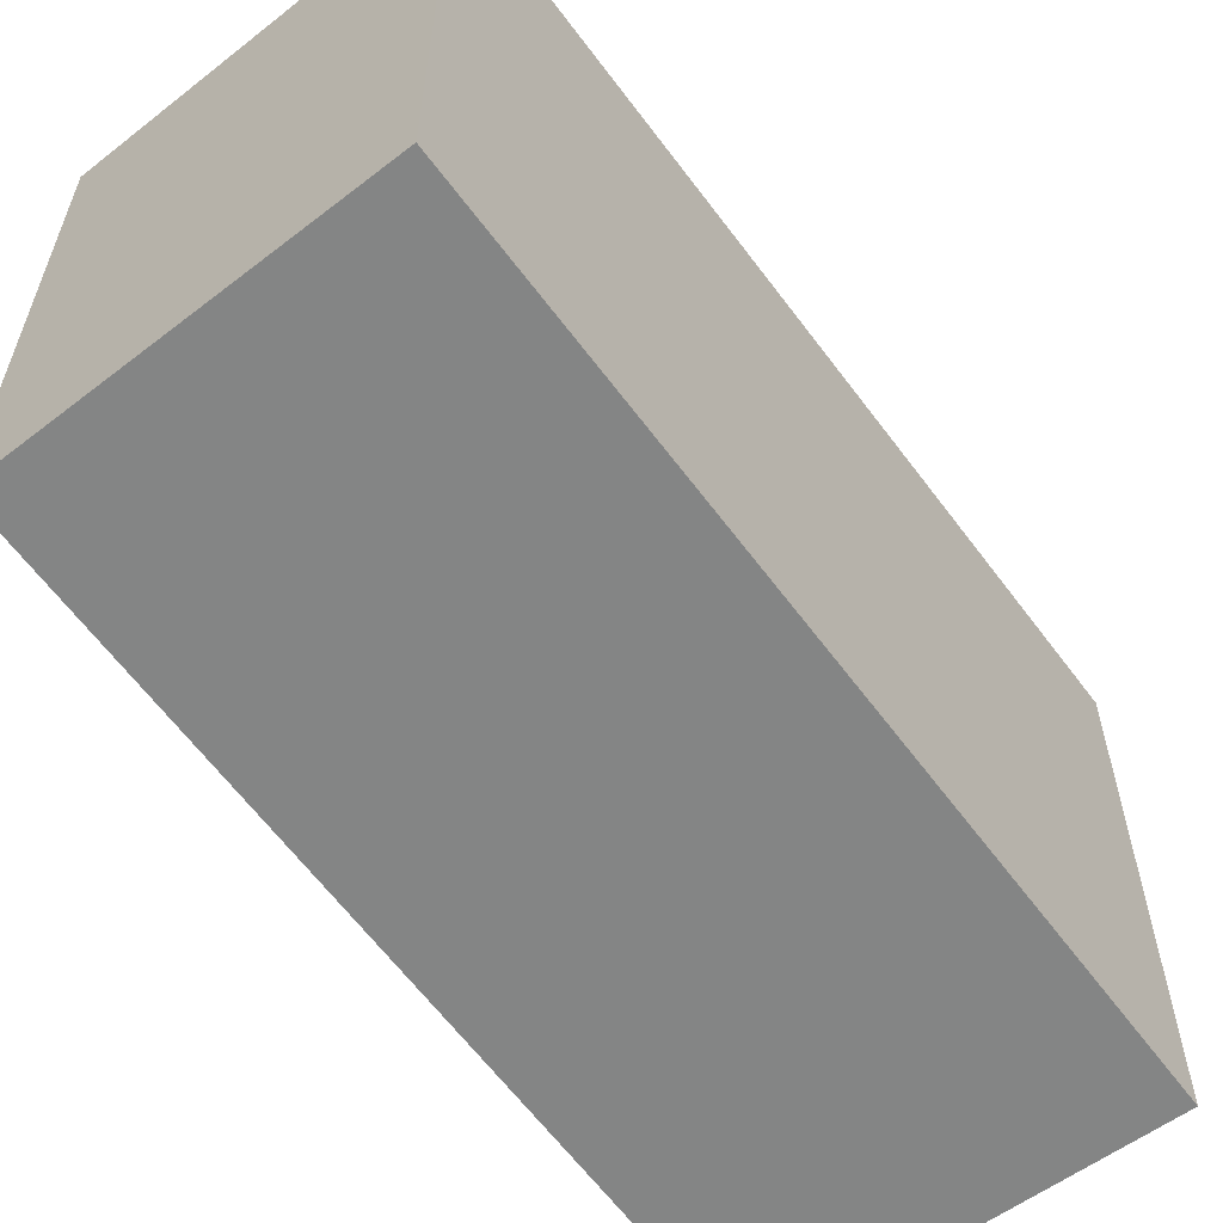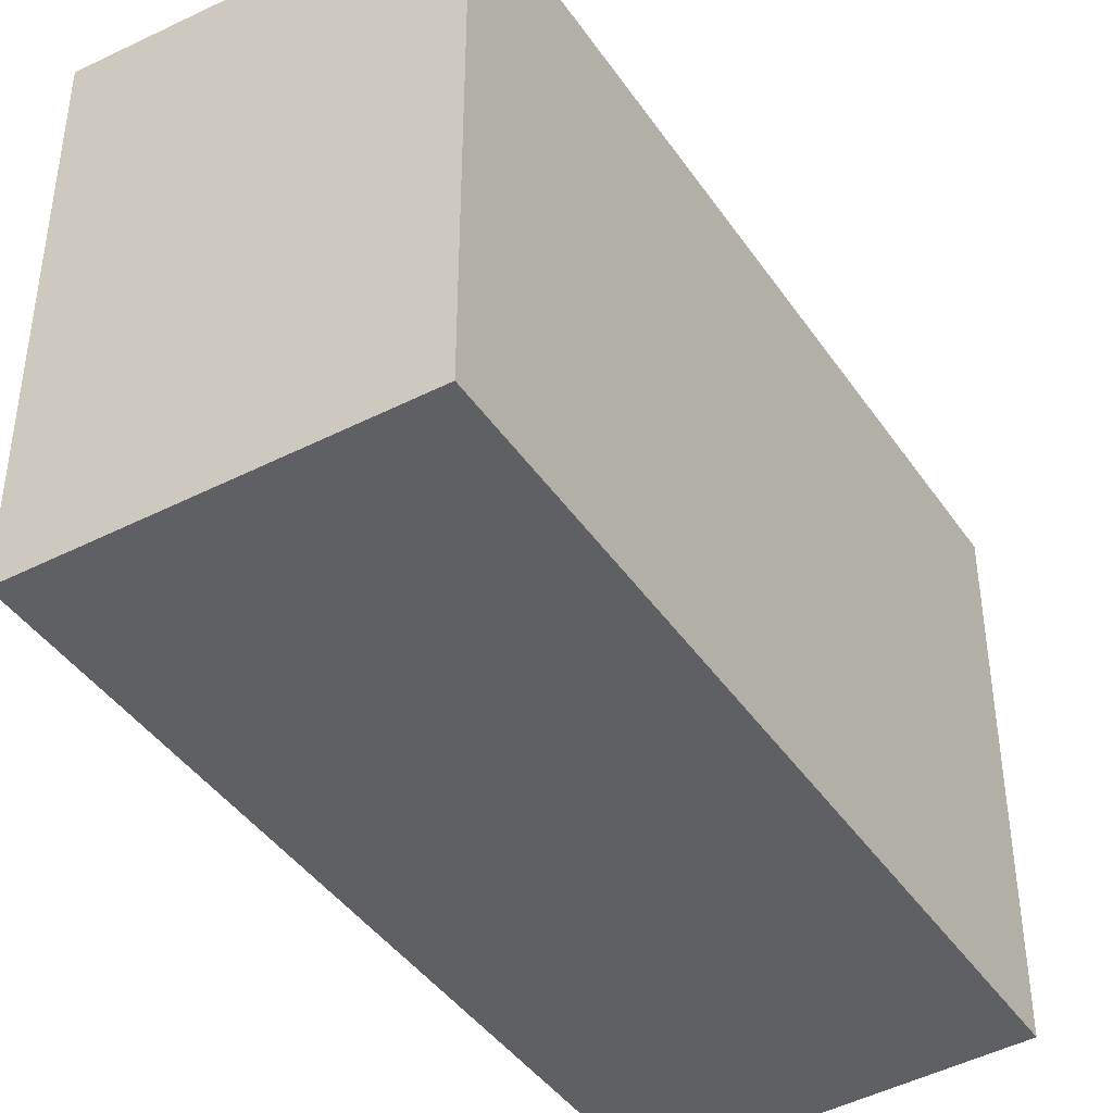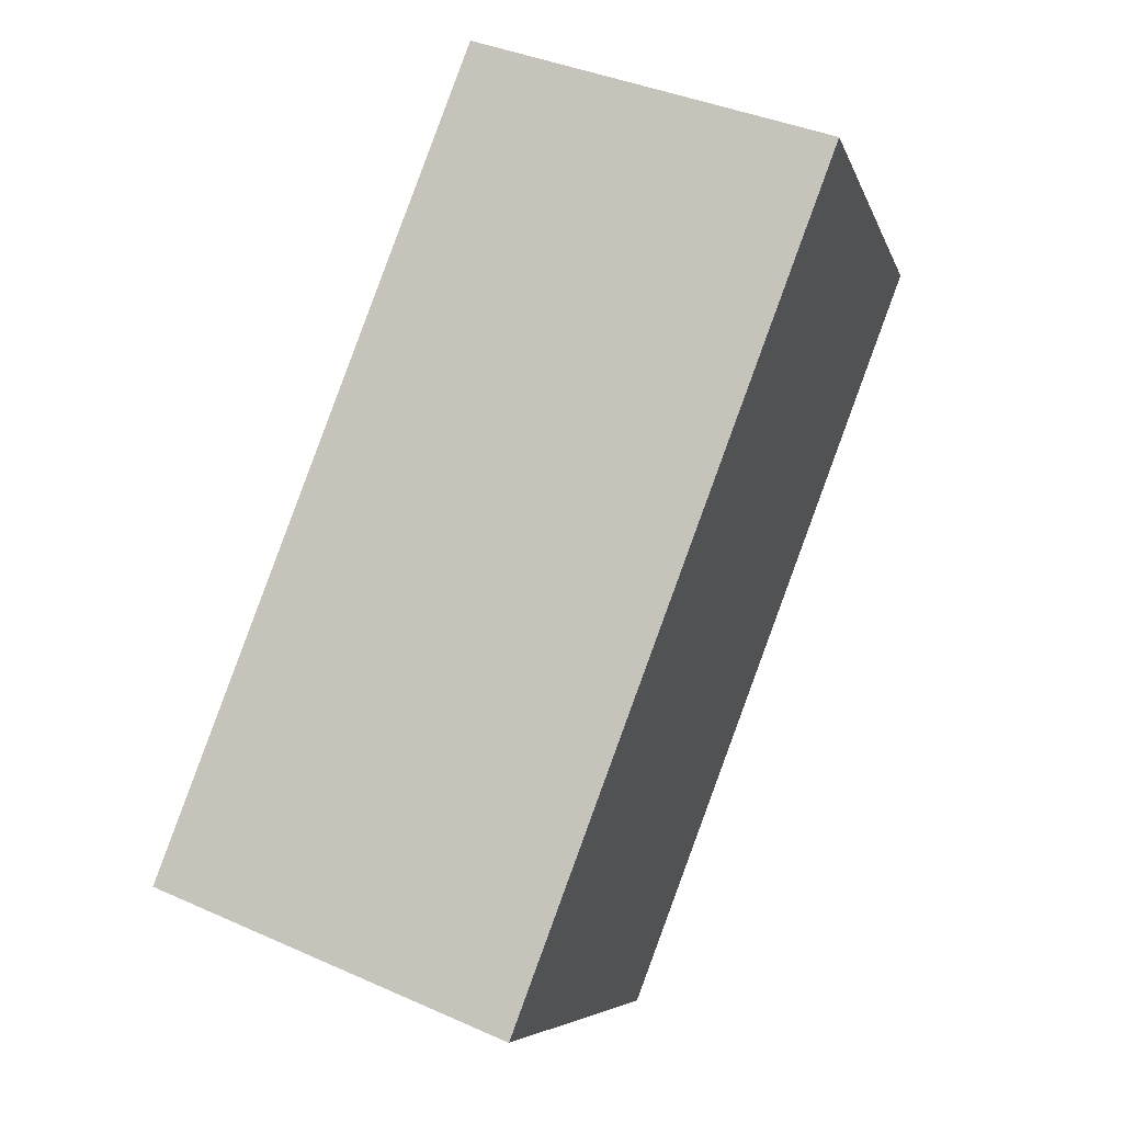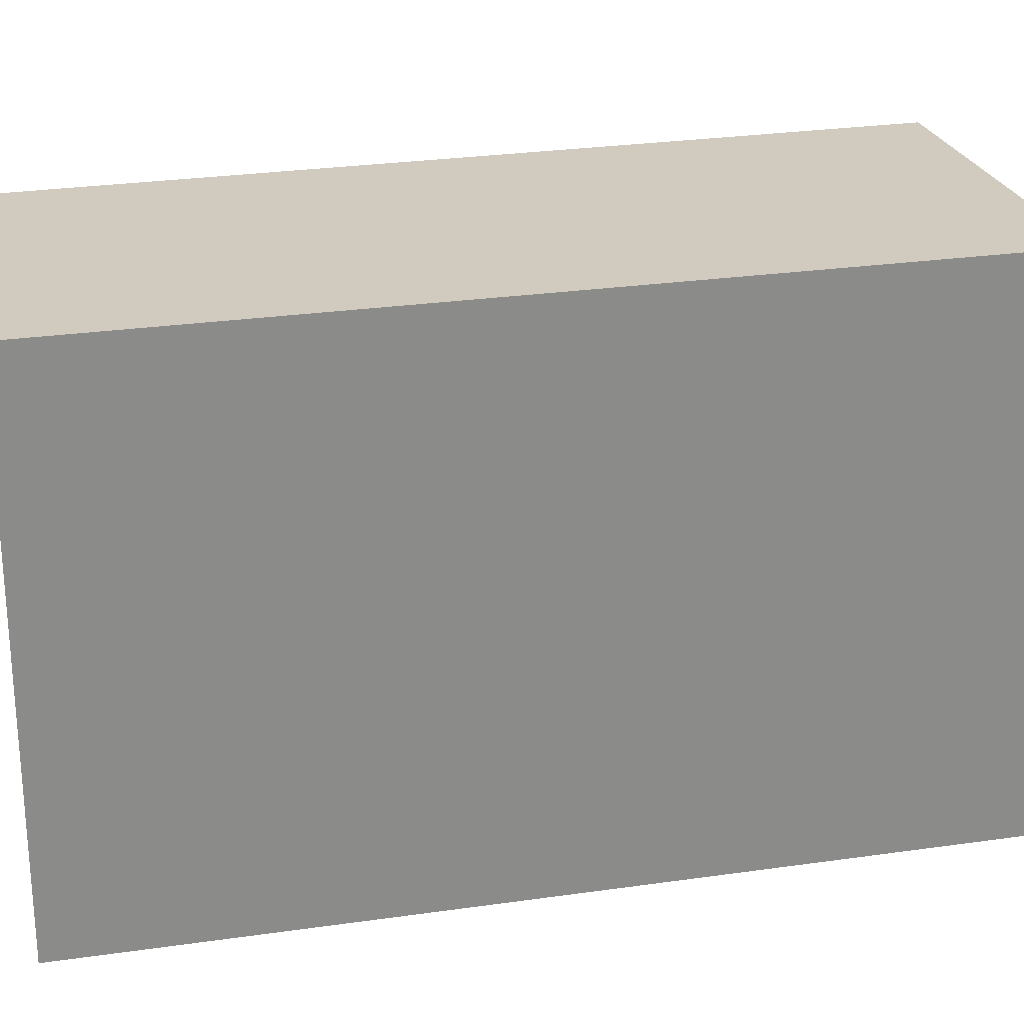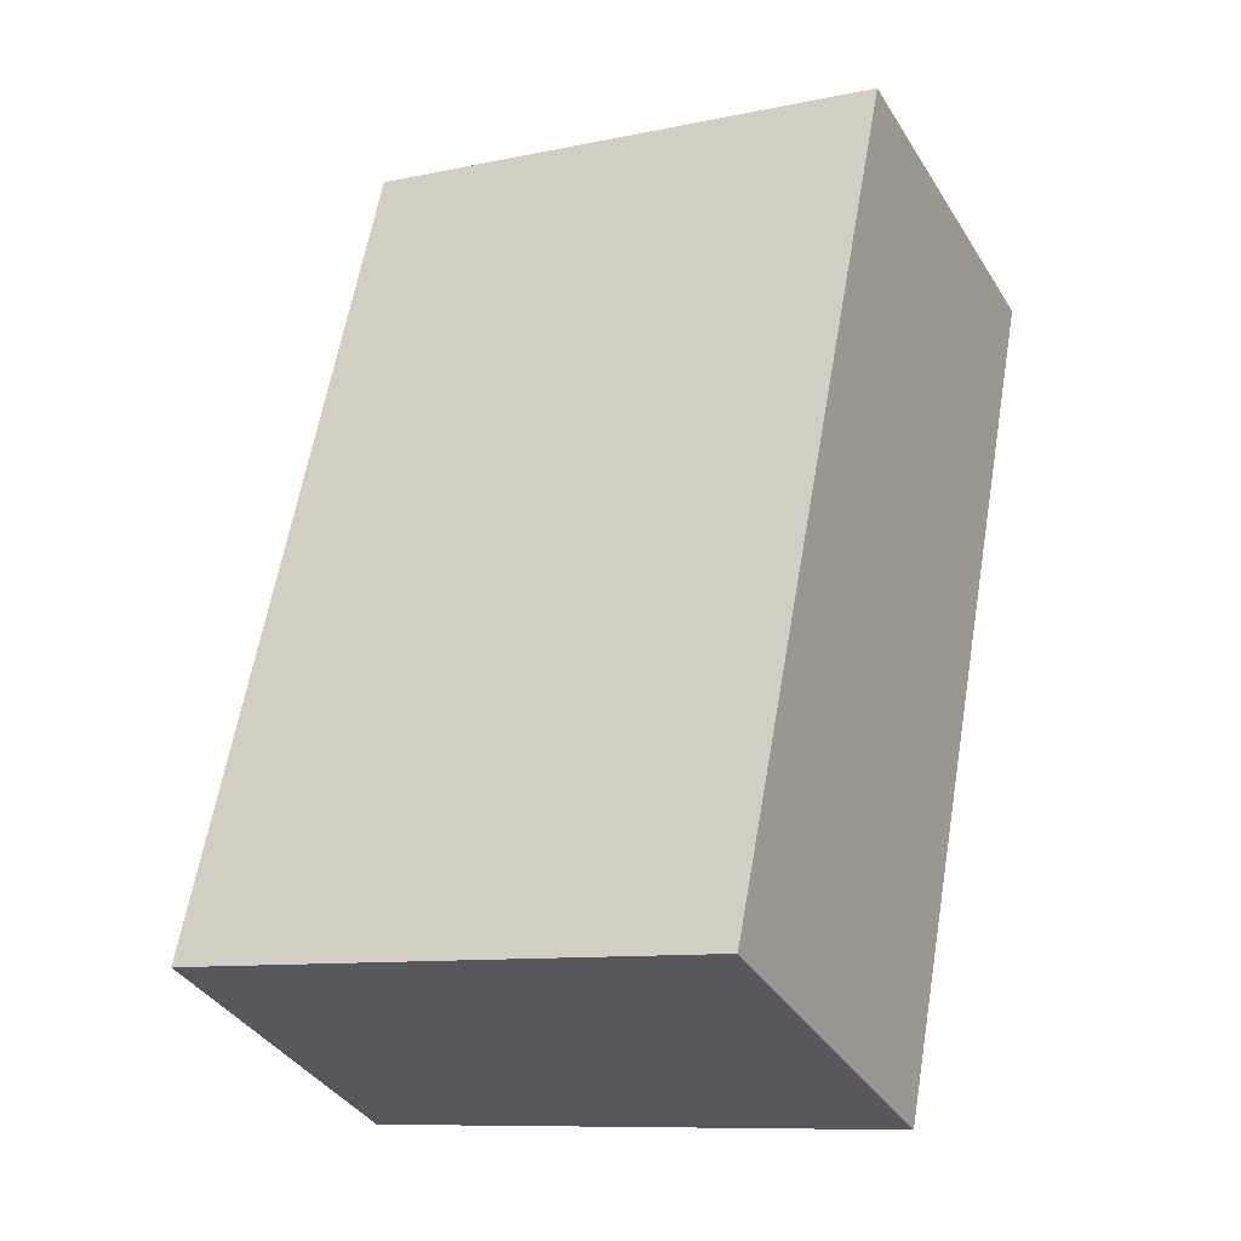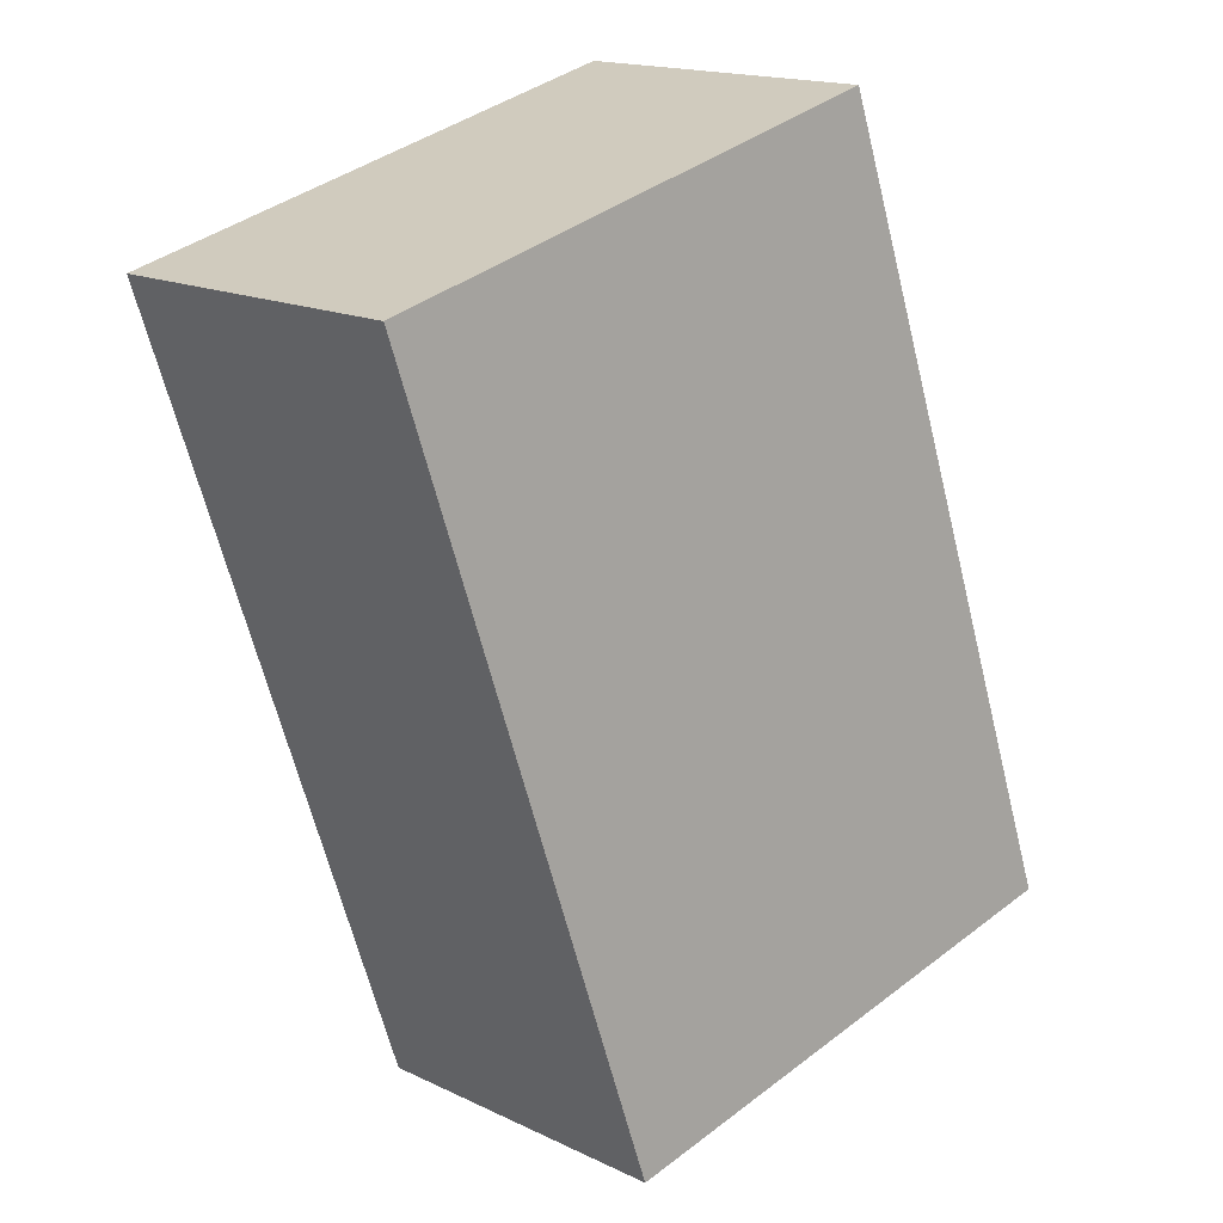
<metadata>
{"format":"obj","ext":"obj","renderer":"f3d","projection":"perspective","resolution":1024,"background":"white","views":[{"elev":-61.6,"azim":57.2,"up":"+Y"},{"elev":-42.9,"azim":-127.3,"up":"+Y"},{"elev":-6.5,"azim":13.8,"up":"+Z"},{"elev":26.4,"azim":97.9,"up":"+Y"},{"elev":-9.9,"azim":-61.7,"up":"+Z"},{"elev":41.2,"azim":-132.6,"up":"+Z"}]}
</metadata>
<code>
v  0 3.379 2.069e-16
v  4.125 3.492 4.265
v  2.185 3.492 -0.864
v  1.931 3.38 5.014
v  4.125 -2.612e-16 4.265
v  2.185 5.29e-17 -0.864
v  0 0 0
v  1.931 -3.07e-16 5.014
g defaultobject
f 1 2 3
f 2 1 4
f 5 3 2
f 3 5 6
f 6 1 3
f 1 6 7
f 1 8 4
f 8 1 7
f 4 5 2
f 5 4 8
f 8 6 5
f 6 8 7

</code>
